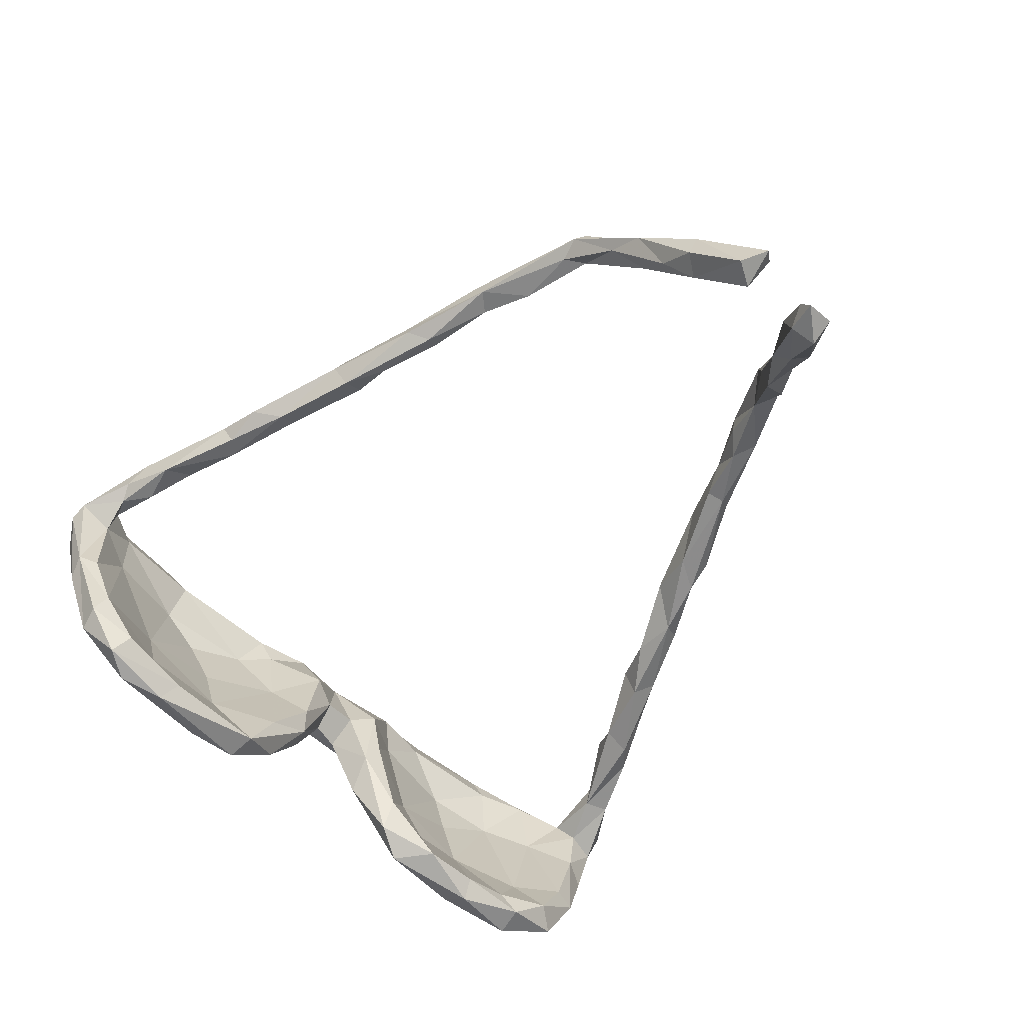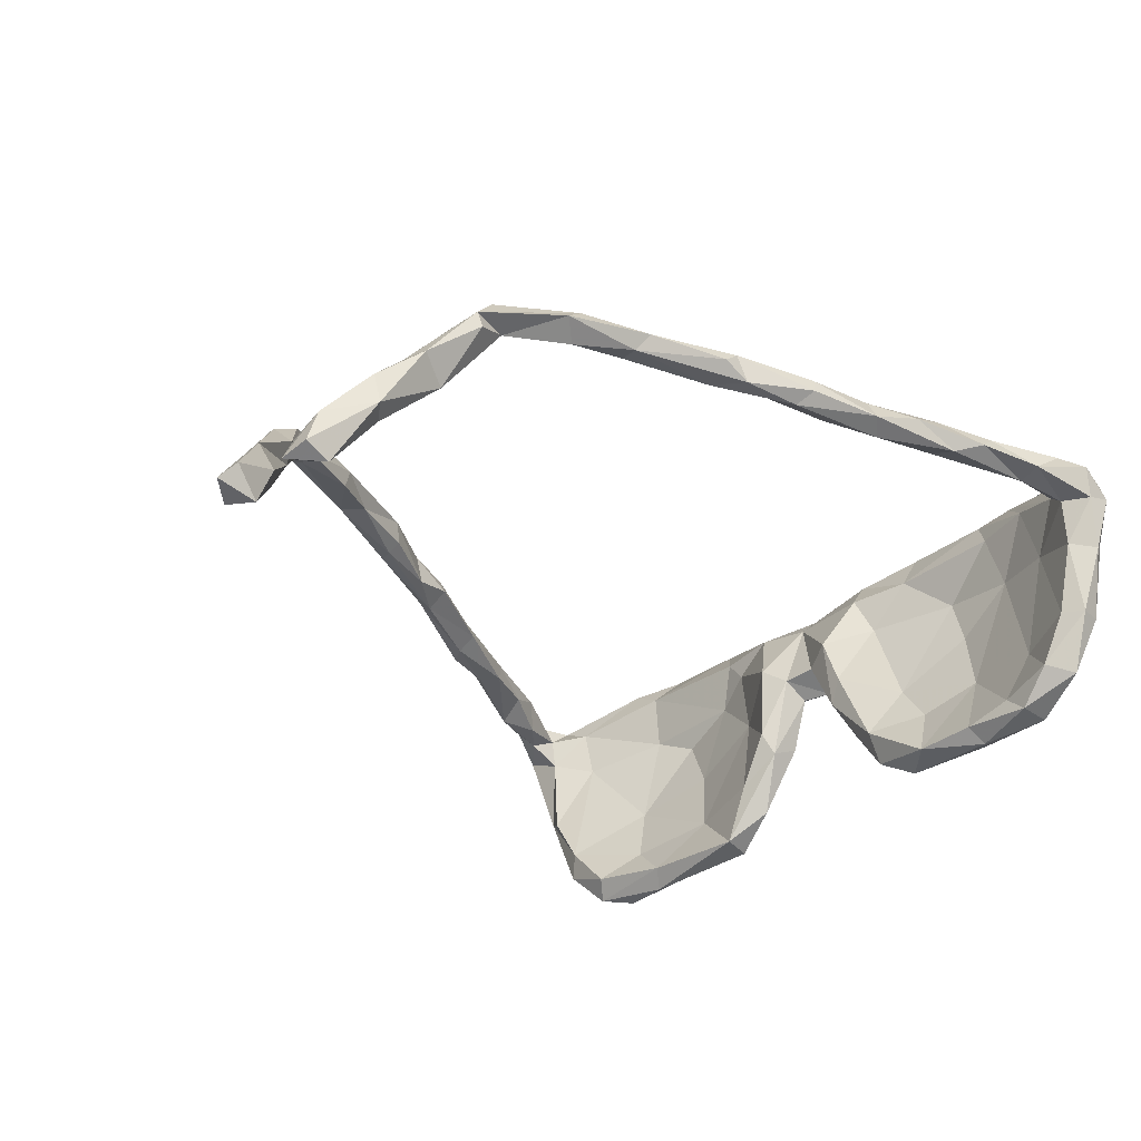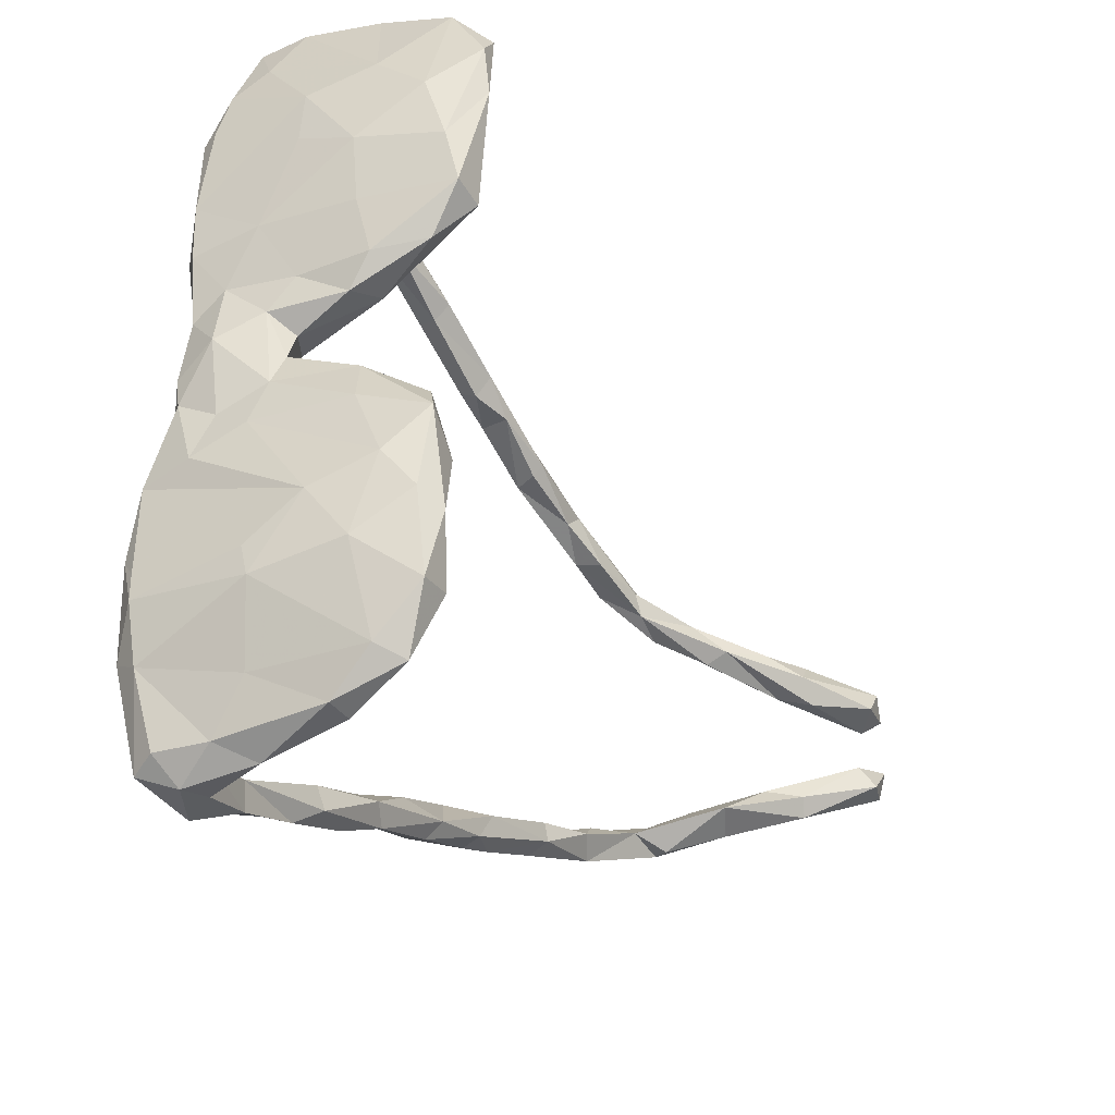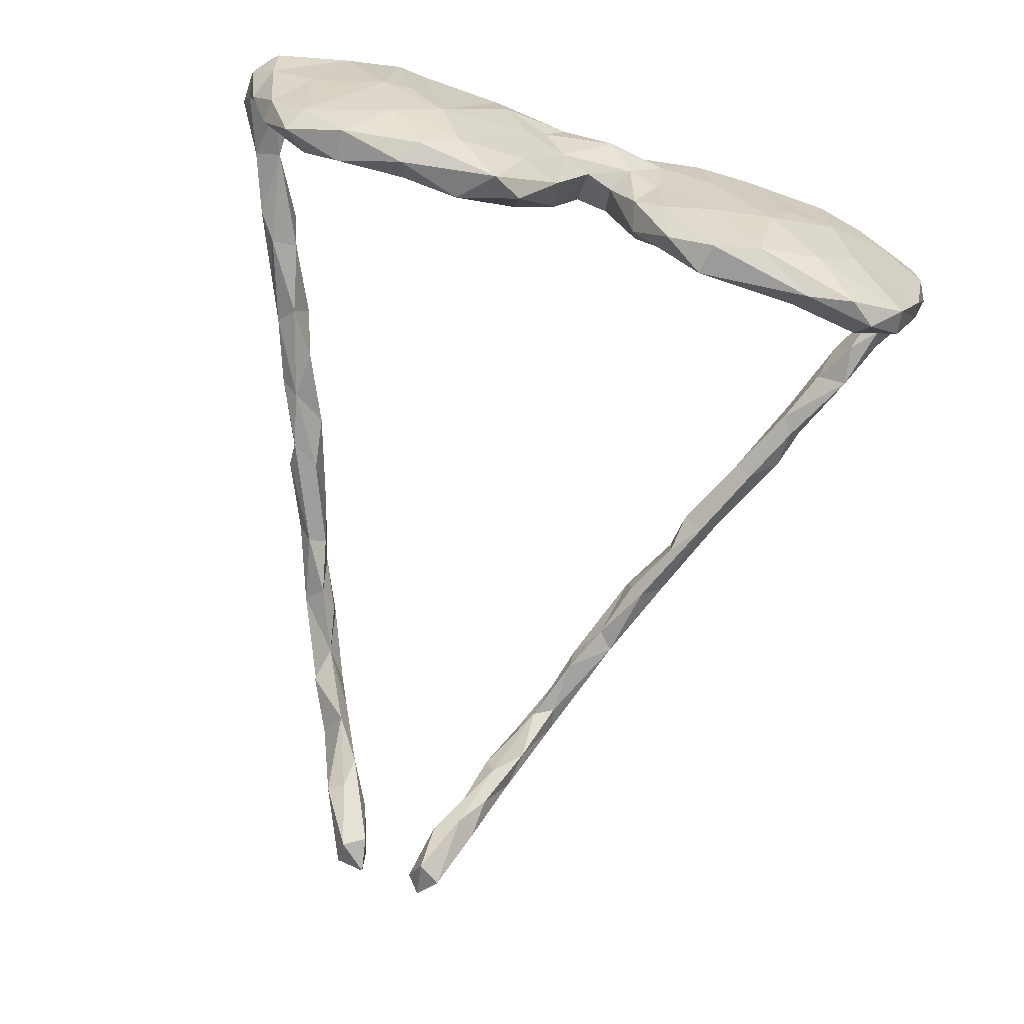
<metadata>
{"format":"obj","ext":"obj","renderer":"f3d","projection":"perspective","resolution":1024,"background":"white","views":[{"elev":-64.3,"azim":-125.7,"up":"+Z"},{"elev":-36.4,"azim":-44.0,"up":"+Z"},{"elev":-32.2,"azim":120.8,"up":"+Y"},{"elev":-69.0,"azim":76.1,"up":"+Z"}]}
</metadata>
<code>
v 0.1264 0.5328 0.05566
v 0.1029 0.5292 0.06722
v 0.114 0.5212 0.1055
v 0.1582 0.5136 0.1013
v 0.106 0.476 -0.06378
v 0.06102 0.4831 0.06622
v 0.03674 0.4906 0.07852
v 0.1217 0.5012 -0.04699
v 0.005166 0.4808 0.09891
v 0.1489 0.4943 -0.0666
v 0.1053 0.4805 0.04586
v 0.09501 0.4755 0.08298
v 0.1595 0.5137 0.03512
v 0.07386 0.4877 0.1067
v 0.02917 0.4516 0.06617
v -0.02592 0.4583 0.0612
v 0.1672 0.434 0.133
v 0.1534 0.4489 -0.1697
v 0.1271 0.4748 0.1105
v 0.01001 0.4352 0.102
v 0.1393 0.4298 0.02716
v -0.1255 0.4189 0.08561
v 0.1102 0.4403 -0.1295
v -0.1259 0.4021 0.06576
v 0.1298 0.4358 0.09179
v 0.1194 0.4537 -0.1622
v 0.1331 0.4034 -0.215
v -0.03071 0.4201 0.082
v -0.1021 0.3862 0.07229
v -0.1803 0.3989 0.0754
v -0.09497 0.4147 0.1056
v 0.1134 0.3872 -0.1908
v -0.1823 0.3858 0.1082
v 0.1657 0.3431 -0.07737
v -0.09267 0.3943 0.1022
v 0.1978 0.316 -0.1659
v -0.2038 0.3617 0.06223
v -0.1984 0.3392 0.08008
v 0.1667 0.354 0.1427
v 0.2008 0.3546 0.1424
v 0.186 0.4514 0.06653
v 0.1953 0.4209 0.1118
v -0.3074 0.3356 0.08594
v 0.1623 0.3683 -0.2211
v 0.1957 0.3772 -0.09719
v -0.207 0.3492 0.1083
v 0.1813 0.3226 0.04862
v -0.313 0.3278 0.1045
v 0.2128 0.3557 0.1175
v -0.3008 0.2978 0.1059
v -0.3068 0.3125 0.06328
v -0.4191 0.2787 0.103
v 0.146 0.3353 -0.1569
v -0.3543 0.276 0.06849
v 0.1347 0.2904 -0.2024
v -0.4242 0.2806 0.0758
v -0.3025 0.2857 0.08265
v 0.1979 0.2294 -0.1952
v 0.1552 0.3063 -0.2244
v -0.3616 0.2803 0.1098
v 0.2137 0.3537 -0.01234
v -0.4324 0.2349 0.0749
v 0.2207 0.2843 -0.01192
v 0.2214 0.2514 -0.08923
v -0.4373 0.2505 0.06377
v -0.5344 0.2329 0.09744
v 0.1929 0.2872 0.1506
v 0.1673 0.2209 -0.1422
v 0.185 0.2341 -0.05243
v -0.4412 0.2301 0.1036
v -0.5439 0.2278 0.07002
v -0.5078 0.2279 0.1077
v -0.5186 0.2059 0.0726
v 0.1961 0.2671 0.02109
v 0.1656 0.3135 0.1198
v -0.5709 0.1762 0.09121
v -0.5818 0.1709 0.0582
v -0.7012 0.1544 0.07416
v 0.1887 0.1642 -0.2082
v 0.1738 0.1619 0.1144
v 0.2226 0.2388 0.1276
v -0.674 0.1348 0.04852
v -0.6923 0.1691 0.0557
v -0.6603 0.1637 0.0496
v -0.7248 0.1279 -0.002909
v -0.6357 0.1584 0.09182
v 0.1981 0.1829 0.1502
v -0.7102 0.1123 0.04857
v -0.7679 0.115 -0.02856
v 0.2263 0.1724 0.03133
v -0.7403 0.08432 -0.04569
v 0.2272 0.1635 0.1215
v -0.8303 0.06644 -0.1035
v 0.147 0.1559 -0.2075
v 0.1488 0.124 -0.1287
v -0.7725 0.07918 -0.09127
v -0.8144 0.06964 -0.1279
v 0.1883 0.1892 0.05307
v -0.7431 0.07465 -0.0138
v -0.7547 0.1004 0.01587
v 0.2135 0.1675 -0.09167
v 0.1768 0.107 -0.1685
v 0.1723 0.1277 -0.0106
v 0.1985 0.09249 0.1346
v 0.1742 0.1396 0.0842
v -0.7904 0.04398 -0.1337
v 0.2109 0.09357 -0.0146
v 0.1372 0.06542 0.04099
v -0.8177 0.03734 -0.08125
v 0.2032 0.09747 -0.1057
v -0.8106 0.009144 -0.1366
v 0.2221 0.1022 0.07415
v 0.1677 0.08491 0.1179
v -0.8629 0.02828 -0.2075
v 0.2167 0.05362 0.01815
v 0.1947 0.06026 -0.07479
v -0.8937 0.003535 -0.1971
v 0.2197 0.07307 0.1181
v 0.1405 0.07673 -0.06242
v -0.8397 -0.002388 -0.2076
v 0.1563 0.06765 -0.09292
v -0.8779 -0.01349 -0.1753
v 0.2007 0.009939 0.1323
v 0.1772 0.01522 0.1077
v 0.1885 0.02996 -0.004197
v 0.1524 0.033 0.0155
v 0.1575 -0.0451 -0.06112
v 0.2396 0.02262 0.07173
v 0.1586 -0.01017 0.01923
v -0.8688 -0.08701 -0.2077
v 0.2022 -0.006067 -0.002509
v -0.8545 -0.08588 -0.1738
v -0.8498 -0.1255 -0.1487
v -0.8642 -0.1256 -0.1995
v 0.2309 -0.07492 0.06441
v 0.1448 -0.04614 0.03887
v 0.1989 -0.05178 -0.09869
v -0.8287 -0.1244 -0.212
v 0.2286 -0.007642 0.1248
v -0.8241 -0.09298 -0.1906
v 0.1511 -0.06456 -0.02694
v -0.8087 -0.1015 -0.1182
v 0.2193 -0.04659 0.00499
v -0.7523 -0.1323 -0.08691
v -0.7534 -0.1539 -0.02933
v 0.1593 -0.1042 -0.1349
v 0.2213 -0.1066 -0.1095
v 0.2316 -0.04489 0.1177
v -0.7049 -0.1622 -0.002729
v -0.7986 -0.1588 -0.08168
v 0.2005 -0.08569 0.1457
v -0.7748 -0.1417 -0.1308
v -0.7033 -0.1677 -0.0523
v 0.1762 -0.08607 0.1096
v -0.791 -0.1634 -0.1232
v -0.6892 -0.1762 0.05426
v -0.7449 -0.1867 -0.02984
v 0.1809 -0.1033 -0.1767
v -0.6854 -0.2198 0.02535
v 0.2368 -0.1043 0.01747
v -0.6621 -0.2095 0.0835
v 0.1928 -0.1051 0.05775
v 0.2501 -0.1364 0.08028
v 0.1952 -0.1437 -0.06822
v -0.6932 -0.2186 0.04523
v 0.2358 -0.1993 -0.1543
v 0.2447 -0.1517 0.144
v -0.594 -0.2118 0.09534
v -0.5823 -0.2153 0.07801
v 0.1661 -0.1865 -0.1955
v 0.2449 -0.2402 0.1575
v 0.1943 -0.179 -0.1226
v 0.2275 -0.2229 0.05848
v -0.515 -0.2429 0.1045
v -0.5536 -0.2566 0.1071
v 0.2572 -0.2659 0.1358
v 0.2073 -0.1417 -0.1975
v -0.6418 -0.2056 0.04689
v -0.5802 -0.2617 0.08282
v -0.5525 -0.2387 0.06671
v 0.2003 -0.1616 0.1168
v 0.2253 -0.2398 -0.008414
v 0.2149 -0.1759 0.1557
v -0.4228 -0.2658 0.1167
v 0.1745 -0.2621 -0.1904
v 0.2552 -0.2306 -0.07778
v -0.4758 -0.2521 0.08176
v -0.4784 -0.2772 0.07843
v -0.3651 -0.3049 0.1241
v -0.358 -0.2927 0.08289
v 0.2263 -0.2502 -0.1941
v -0.4681 -0.2954 0.1
v 0.18 -0.3249 -0.1737
v -0.3279 -0.3324 0.08119
v 0.214 -0.2564 -0.09715
v 0.1984 -0.2692 -0.2101
v 0.2621 -0.2803 -0.008679
v 0.2234 -0.3194 0.04625
v 0.2466 -0.2977 -0.1282
v -0.3676 -0.333 0.09576
v -0.291 -0.3003 0.1096
v 0.2623 -0.3169 -0.01792
v -0.2059 -0.3439 0.1217
v -0.2383 -0.37 0.09735
v -0.3454 -0.3321 0.1166
v -0.1878 -0.3388 0.09482
v 0.2171 -0.2915 0.1552
v 0.1976 -0.3762 0.1266
v 0.2557 -0.3797 0.1216
v -0.2494 -0.3465 0.08084
v -0.1258 -0.356 0.117
v 0.2637 -0.3024 0.13
v 0.2231 -0.4127 -0.1458
v 0.2192 -0.355 -0.2019
v 0.1775 -0.3524 -0.2001
v -0.1217 -0.3759 0.08192
v 0.2092 -0.3046 0.1223
v -0.2311 -0.3658 0.1201
v -0.02709 -0.3938 0.09673
v -0.1427 -0.3807 0.1259
v 0.2183 -0.3454 0.1597
v -0.08648 -0.4206 0.1075
v -0.1446 -0.3971 0.09238
v 0.00905 -0.4038 0.1206
v 0.1795 -0.4401 0.1067
v 0.1964 -0.4284 -0.1716
v -0.02406 -0.4293 0.08227
v 0.1684 -0.399 -0.157
v 0.1954 -0.3603 -0.1085
v 0.2031 -0.3944 0.04127
v 0.2312 -0.4753 0.03583
v 0.1726 -0.4336 -0.08807
v 0.08929 -0.4489 0.1287
v 0.01073 -0.4545 0.09813
v -0.03882 -0.4195 0.1292
v 0.2142 -0.4598 -0.09217
v 0.2397 -0.3589 0.1587
v 0.2393 -0.4147 -0.006777
v 0.103 -0.4456 0.09219
v 0.1964 -0.4658 0.1367
v 0.03426 -0.451 0.1215
v 0.1661 -0.4642 0.08102
v 0.2285 -0.4885 0.131
v 0.1828 -0.4646 -0.09485
v 0.173 -0.4606 0.01401
v 0.09542 -0.4796 0.09442
v 0.2427 -0.4761 0.1001
v 0.1944 -0.4927 0.000955
v 0.1366 -0.4874 0.1273
v 0.1788 -0.5036 0.07332
v 0.1629 -0.5133 0.1108
v 0.2129 -0.5073 0.08436
f 94 95 68
f 103 68 95
f 55 94 68
f 121 95 94
f 152 138 140
f 130 140 138
f 144 152 140
f 155 138 152
f 53 55 68
f 59 94 55
f 102 94 79
f 59 79 94
f 110 102 79
f 121 94 102
f 114 97 106
f 96 106 97
f 120 114 106
f 93 97 114
f 111 120 106
f 117 114 120
f 122 117 120
f 93 114 117
f 120 111 122
f 109 122 111
f 109 117 122
f 132 140 130
f 134 130 138
f 142 140 132
f 133 132 130
f 134 133 130
f 142 132 133
f 155 134 138
f 133 134 155
f 153 155 152
f 150 133 155
f 177 170 158
f 146 158 170
f 137 177 158
f 196 170 177
f 127 158 146
f 172 146 170
f 191 177 166
f 147 166 177
f 199 191 166
f 196 177 191
f 185 170 196
f 195 170 185
f 215 185 196
f 214 196 191
f 214 191 199
f 213 214 199
f 215 196 214
f 193 185 215
f 228 193 215
f 195 185 193
f 226 215 214
f 226 228 215
f 229 193 228
f 213 226 214
f 244 228 226
f 236 226 213
f 232 228 244
f 236 244 226
f 67 81 40
f 49 40 81
f 39 67 40
f 87 81 67
f 70 60 52
f 48 52 60
f 72 70 52
f 54 60 70
f 43 52 48
f 50 48 60
f 46 48 50
f 57 50 60
f 67 39 75
f 25 75 39
f 87 67 75
f 17 39 40
f 42 40 49
f 61 49 81
f 43 48 46
f 38 46 50
f 33 43 46
f 30 43 33
f 31 33 46
f 19 25 39
f 47 75 25
f 17 40 42
f 61 42 49
f 19 39 17
f 4 17 42
f 46 35 31
f 20 31 35
f 38 35 46
f 22 33 31
f 9 22 31
f 30 33 22
f 9 31 20
f 28 20 35
f 12 25 19
f 3 19 17
f 14 9 20
f 3 9 14
f 12 14 20
f 41 4 42
f 3 17 4
f 13 4 41
f 61 41 42
f 7 9 3
f 19 3 14
f 12 19 14
f 1 3 4
f 6 7 2
f 3 2 7
f 11 6 2
f 16 7 6
f 16 9 7
f 1 2 3
f 8 11 2
f 12 6 11
f 1 4 13
f 45 13 41
f 10 1 13
f 8 2 1
f 251 243 249
f 240 249 243
f 246 251 249
f 252 243 251
f 237 240 243
f 233 249 240
f 241 233 235
f 224 235 233
f 234 241 235
f 249 233 241
f 246 249 241
f 225 233 240
f 239 233 225
f 221 225 240
f 209 237 243
f 221 240 237
f 243 247 209
f 231 209 247
f 252 247 243
f 224 219 235
f 211 235 219
f 239 219 224
f 239 224 233
f 208 225 221
f 207 208 221
f 230 225 208
f 207 221 237
f 212 237 209
f 218 220 203
f 211 203 220
f 189 218 203
f 223 220 218
f 235 211 220
f 222 235 220
f 217 208 207
f 171 237 212
f 202 212 209
f 205 218 189
f 192 205 189
f 204 218 205
f 201 189 203
f 184 189 201
f 206 201 203
f 181 217 207
f 198 208 217
f 171 207 237
f 183 207 171
f 176 171 212
f 167 171 176
f 197 176 212
f 189 175 192
f 179 192 175
f 184 175 189
f 174 175 184
f 217 181 173
f 162 173 181
f 198 217 173
f 183 181 207
f 151 181 183
f 167 183 171
f 200 205 192
f 211 206 203
f 210 201 206
f 190 194 188
f 200 188 194
f 187 190 188
f 210 194 190
f 192 188 200
f 179 188 192
f 194 205 200
f 180 188 179
f 165 179 175
f 182 198 173
f 216 206 211
f 216 210 206
f 223 210 216
f 190 201 210
f 184 201 190
f 204 194 210
f 223 204 210
f 205 194 204
f 230 208 198
f 219 216 211
f 227 216 219
f 227 223 216
f 218 204 223
f 222 220 223
f 242 225 230
f 227 219 239
f 234 227 239
f 186 167 176
f 163 167 186
f 197 186 176
f 151 183 167
f 154 181 151
f 124 154 151
f 162 181 154
f 148 151 167
f 139 151 148
f 163 148 167
f 128 139 148
f 123 151 139
f 151 123 124
f 113 124 123
f 104 123 139
f 104 113 123
f 108 124 113
f 87 113 104
f 139 118 104
f 92 104 118
f 128 118 139
f 92 87 104
f 80 113 87
f 75 80 87
f 105 113 80
f 118 112 92
f 90 92 112
f 128 112 118
f 81 87 92
f 90 81 92
f 98 80 75
f 72 52 66
f 71 66 52
f 76 72 66
f 76 70 72
f 184 190 187
f 180 187 188
f 178 179 165
f 161 165 175
f 168 161 175
f 156 165 161
f 159 178 165
f 180 179 178
f 175 174 168
f 169 168 174
f 174 187 180
f 169 174 180
f 184 187 174
f 178 169 180
f 178 168 169
f 168 156 161
f 178 156 168
f 135 148 163
f 136 162 154
f 128 148 135
f 160 135 163
f 124 136 154
f 141 162 136
f 129 136 124
f 105 108 113
f 126 124 108
f 128 115 112
f 107 112 115
f 143 115 128
f 103 108 105
f 98 105 80
f 88 82 86
f 76 86 82
f 78 88 86
f 99 82 88
f 66 78 86
f 100 88 78
f 160 163 186
f 107 90 112
f 198 229 230
f 232 230 229
f 195 229 198
f 238 213 202
f 199 202 213
f 209 238 202
f 236 213 238
f 202 186 197
f 212 202 197
f 199 186 202
f 182 164 195
f 172 195 164
f 198 182 195
f 173 164 182
f 159 157 153
f 155 153 157
f 178 159 153
f 165 157 159
f 166 160 186
f 199 166 186
f 147 160 166
f 143 160 147
f 157 145 150
f 142 150 145
f 155 157 150
f 165 145 157
f 15 12 20
f 16 22 9
f 57 38 50
f 11 25 12
f 21 25 11
f 15 6 12
f 16 6 15
f 28 15 20
f 28 16 15
f 24 22 16
f 29 16 28
f 29 24 16
f 30 22 24
f 35 29 28
f 37 24 29
f 38 29 35
f 37 30 24
f 38 37 29
f 43 30 37
f 51 43 37
f 45 41 61
f 21 47 25
f 98 75 47
f 51 37 38
f 57 51 38
f 56 43 51
f 54 51 57
f 65 51 54
f 60 54 57
f 153 144 149
f 145 149 144
f 178 153 149
f 152 144 153
f 142 145 144
f 156 149 145
f 143 147 137
f 177 137 147
f 131 143 137
f 137 127 131
f 129 131 127
f 158 127 137
f 115 143 131
f 111 91 109
f 99 109 91
f 106 91 111
f 126 119 121
f 95 121 119
f 125 126 121
f 108 119 126
f 116 110 107
f 101 107 110
f 115 116 107
f 102 110 116
f 82 99 91
f 100 109 99
f 90 107 101
f 79 101 110
f 93 89 97
f 96 97 89
f 100 89 93
f 85 96 89
f 116 125 121
f 131 126 125
f 102 116 121
f 115 125 116
f 108 103 119
f 95 119 103
f 109 100 93
f 117 109 93
f 96 85 91
f 82 91 85
f 106 96 91
f 83 85 89
f 64 90 101
f 63 90 64
f 58 64 101
f 61 63 64
f 81 90 63
f 36 61 64
f 81 63 61
f 61 36 45
f 18 45 36
f 34 21 23
f 5 23 21
f 53 34 23
f 47 21 34
f 45 10 13
f 18 10 45
f 252 248 231
f 236 231 248
f 247 252 231
f 250 248 252
f 231 238 209
f 162 164 173
f 156 145 165
f 141 164 162
f 178 149 156
f 146 164 141
f 141 136 127
f 129 127 136
f 146 141 127
f 135 160 143
f 69 74 34
f 47 34 74
f 68 69 34
f 98 74 69
f 245 248 250
f 251 250 252
f 150 142 133
f 140 142 144
f 234 235 222
f 246 241 234
f 5 21 11
f 98 47 74
f 222 223 227
f 234 222 227
f 242 239 225
f 246 239 242
f 234 239 246
f 250 246 242
f 245 250 242
f 251 246 250
f 10 8 1
f 5 11 8
f 77 84 71
f 83 71 84
f 73 77 71
f 82 84 77
f 32 53 23
f 68 34 53
f 8 10 18
f 23 8 26
f 18 26 8
f 32 23 26
f 5 8 23
f 238 231 236
f 244 236 248
f 245 244 248
f 244 245 232
f 230 232 245
f 242 230 245
f 228 232 229
f 69 68 103
f 98 69 103
f 58 36 64
f 126 131 129
f 125 115 131
f 124 126 129
f 88 100 99
f 83 89 100
f 84 85 83
f 84 82 85
f 105 98 103
f 143 128 135
f 76 82 77
f 78 83 100
f 66 83 78
f 58 101 79
f 59 58 79
f 32 55 53
f 44 36 58
f 44 18 36
f 27 32 26
f 27 26 18
f 44 27 18
f 193 229 195
f 146 172 164
f 170 195 172
f 27 59 55
f 44 58 59
f 27 55 32
f 27 44 59
f 56 52 43
f 65 56 51
f 71 56 65
f 62 65 54
f 71 52 56
f 62 54 70
f 73 62 70
f 73 65 62
f 73 71 65
f 76 73 70
f 83 66 71
f 77 73 76
f 86 76 66

</code>
